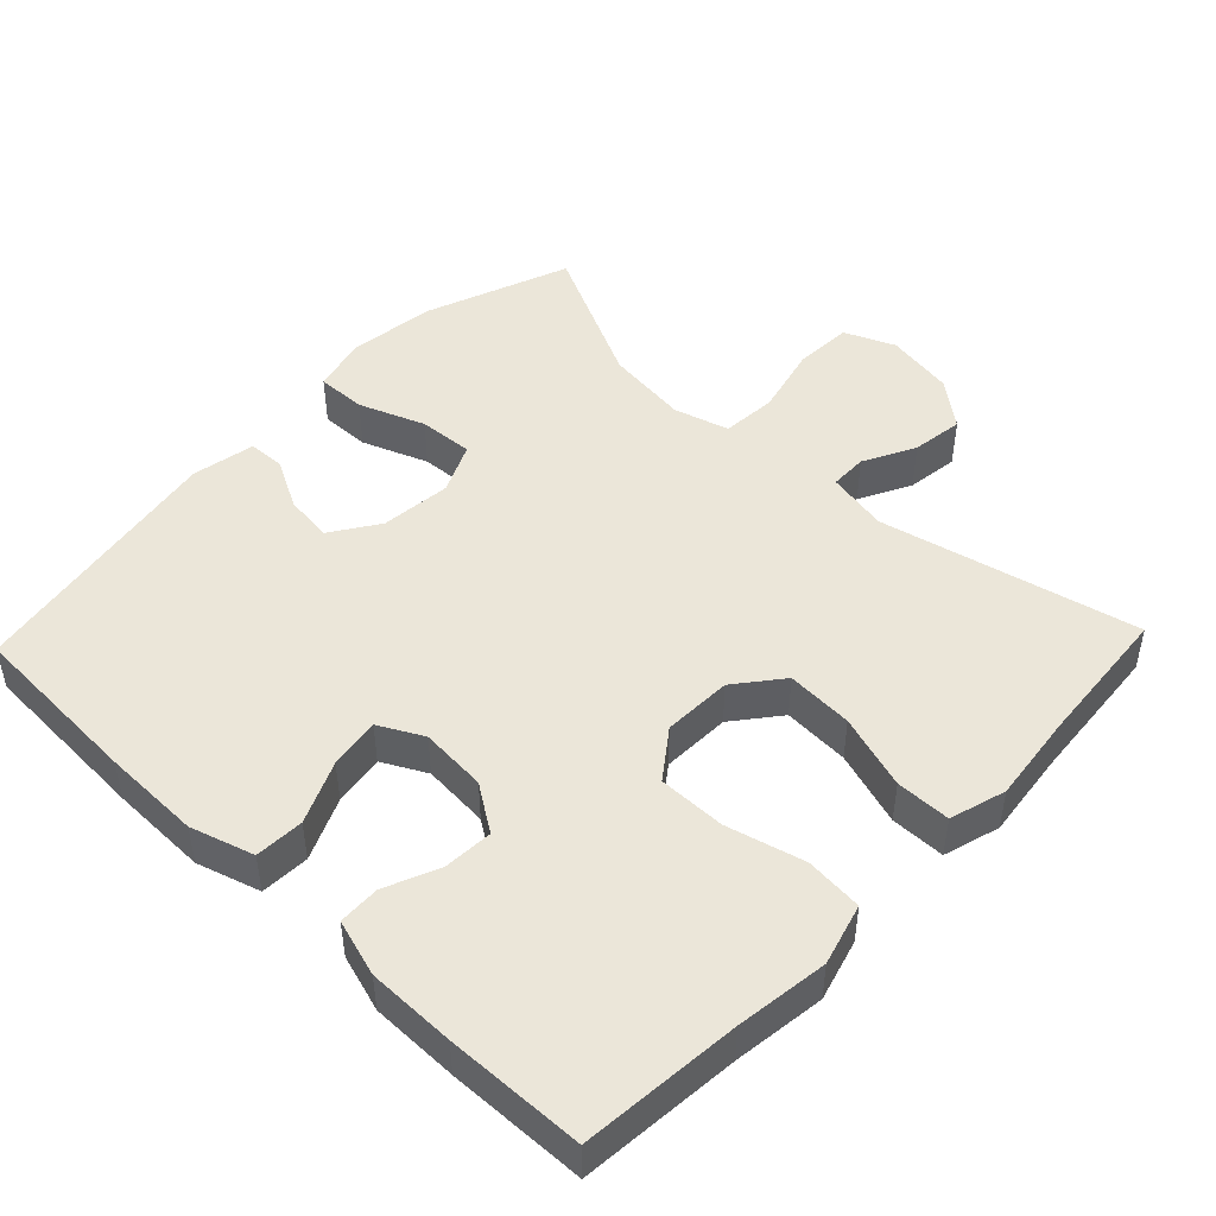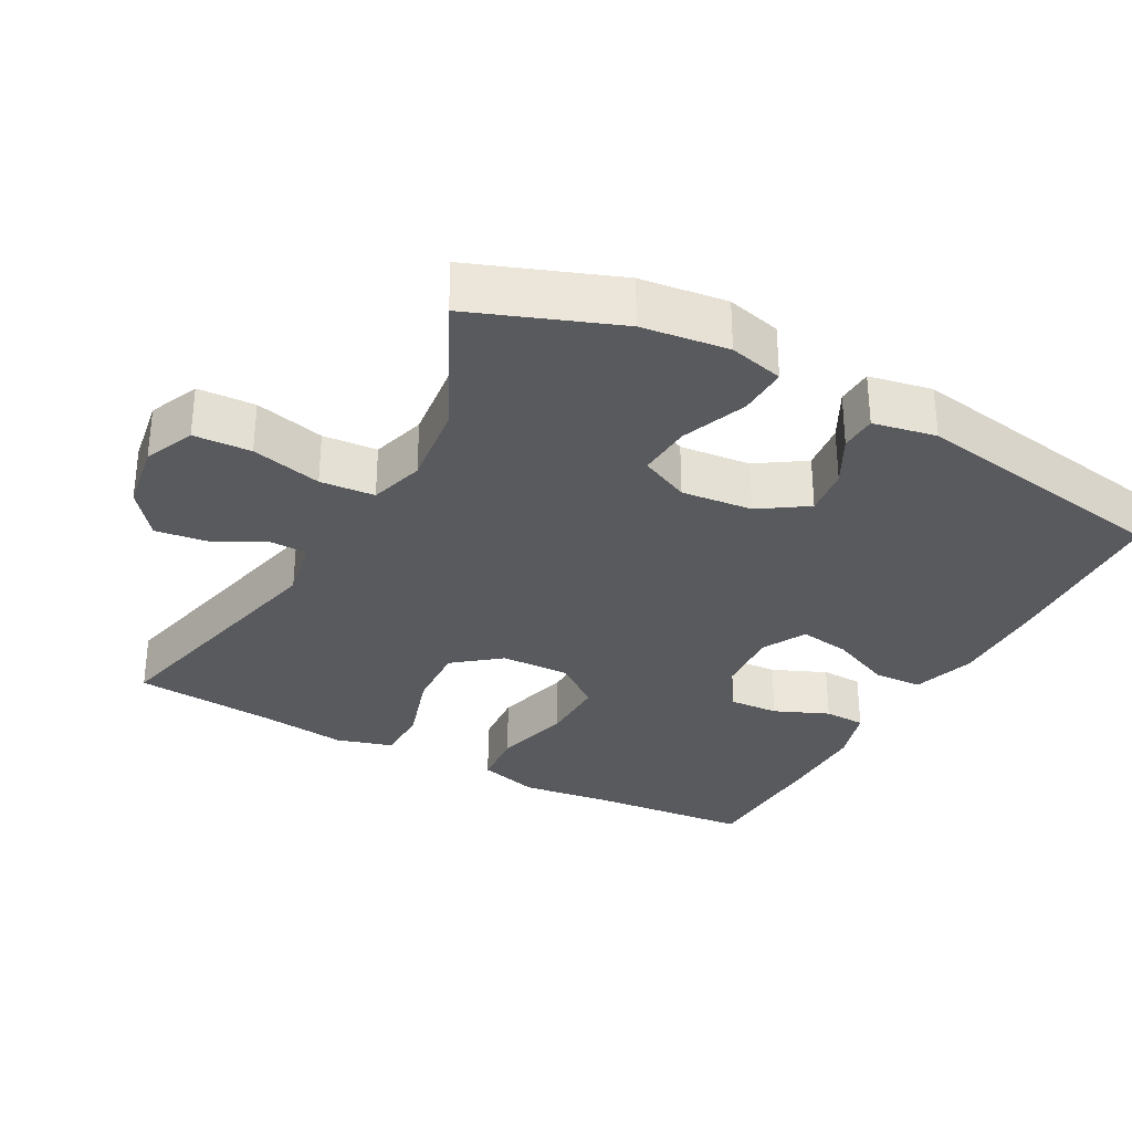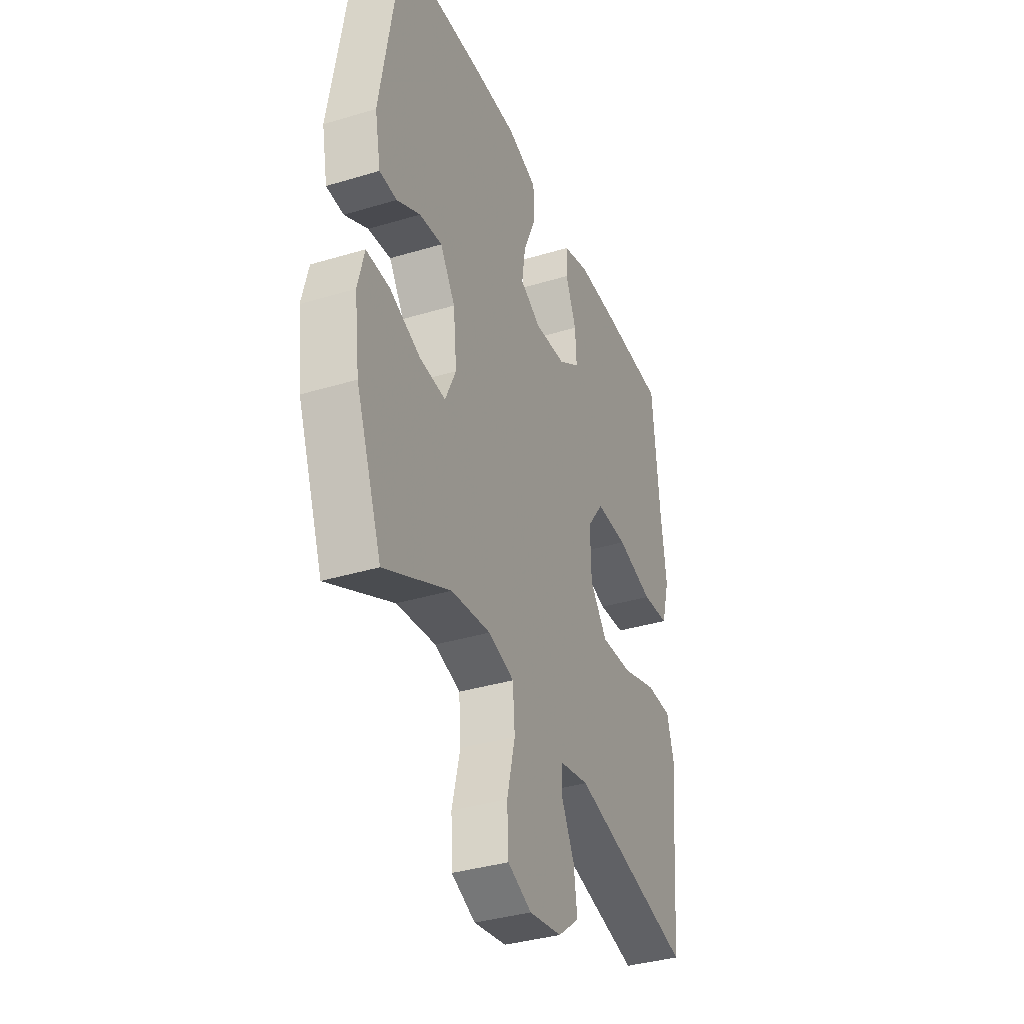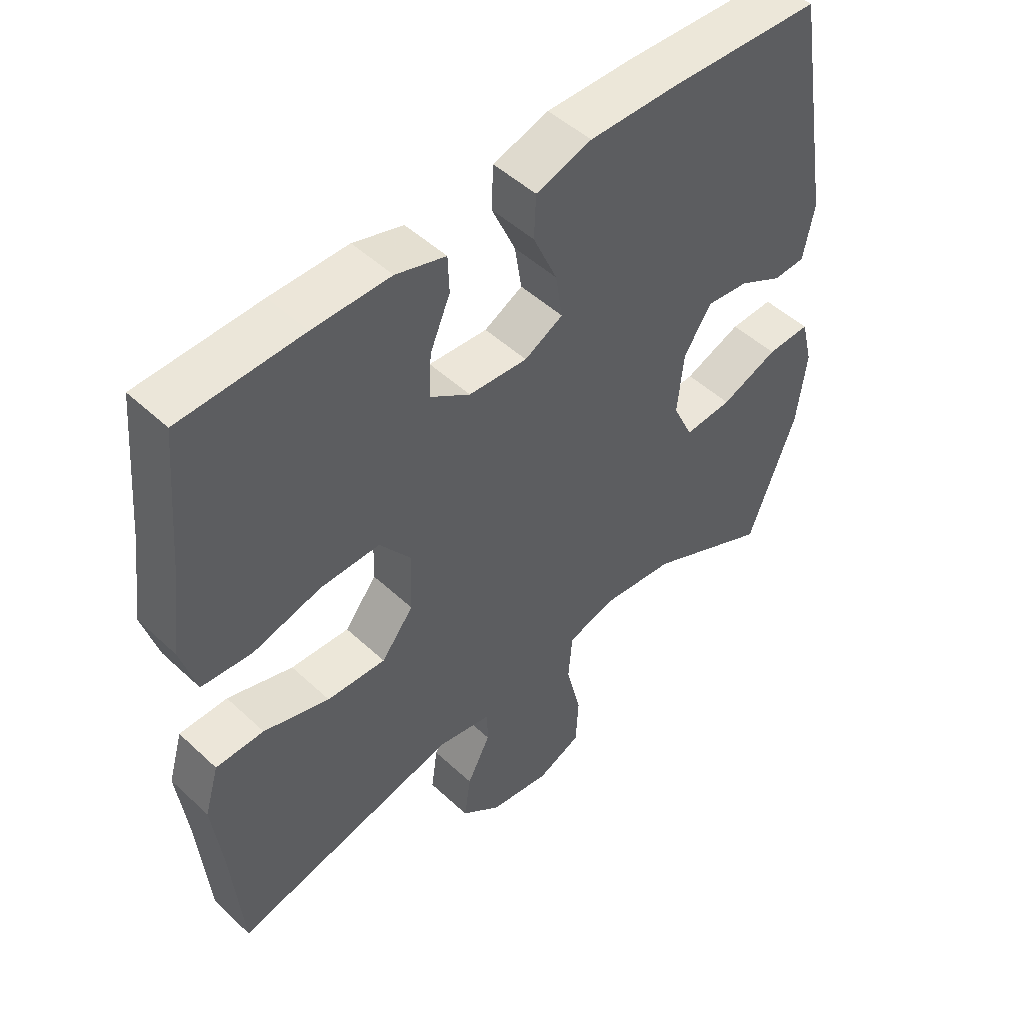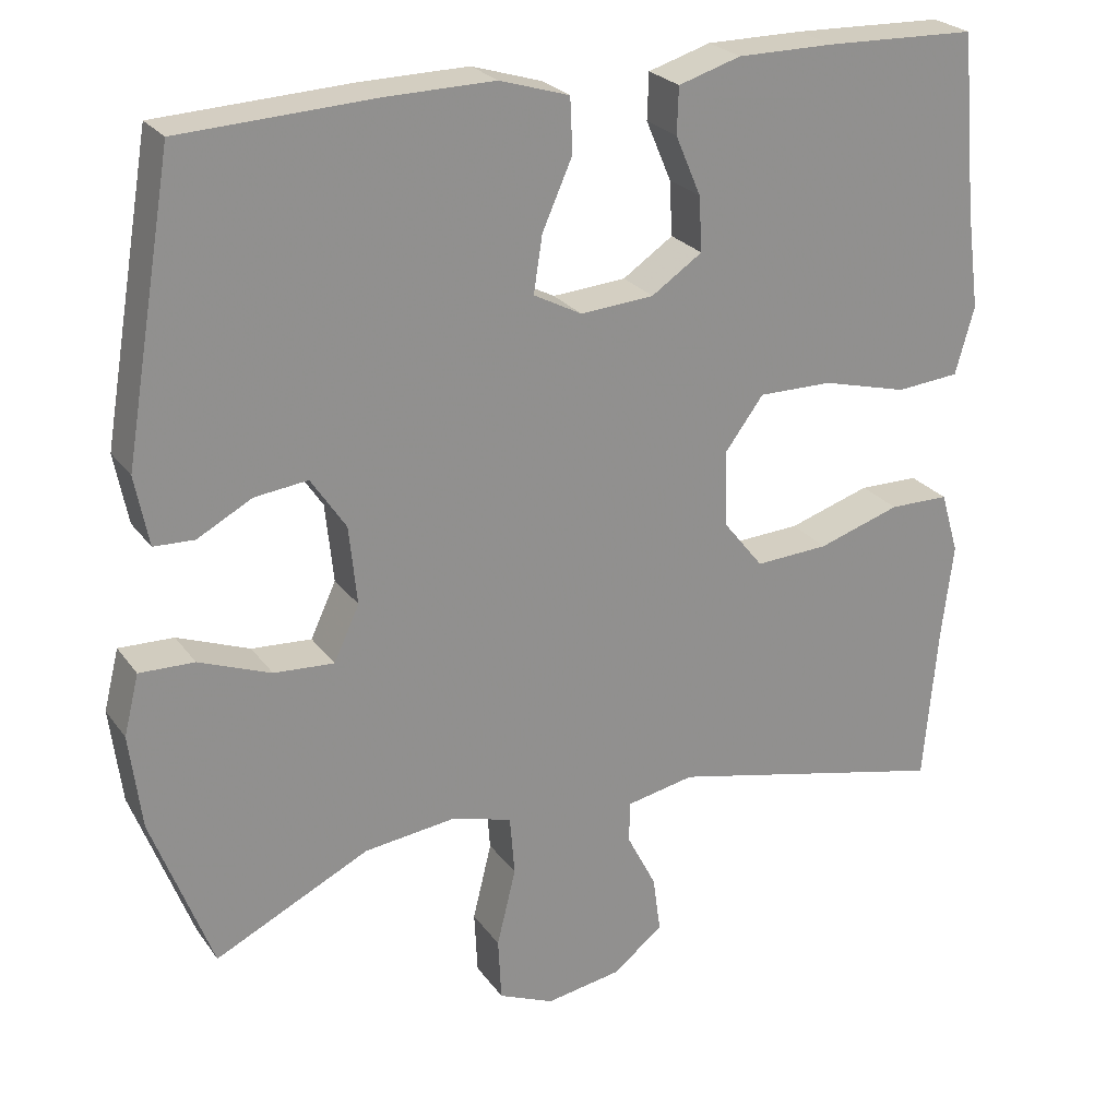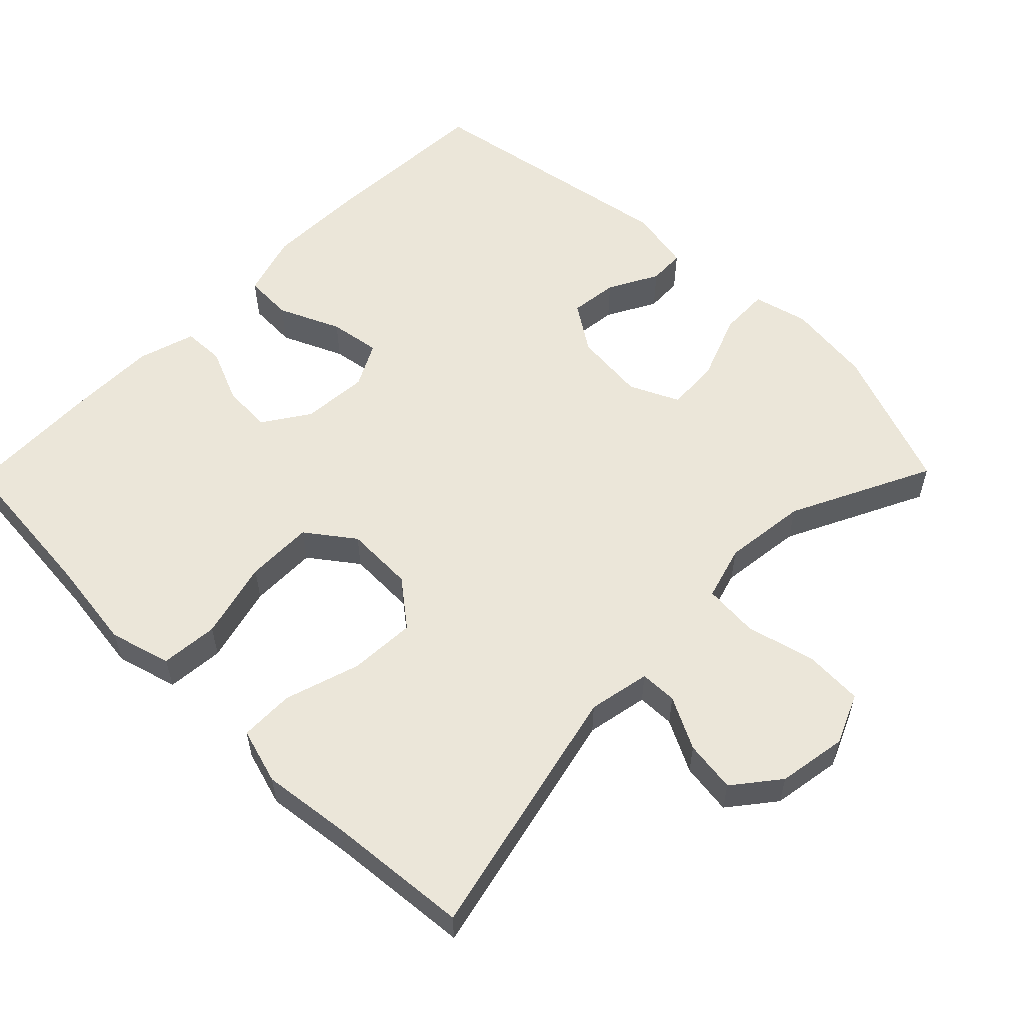
<metadata>
{"format":"obj","ext":"obj","renderer":"f3d","projection":"perspective","resolution":1024,"background":"white","views":[{"elev":47.5,"azim":43.7,"up":"+Y"},{"elev":-31.4,"azim":-118.6,"up":"+Y"},{"elev":-36.5,"azim":-68.5,"up":"+Z"},{"elev":49.4,"azim":135.7,"up":"+Z"},{"elev":24.7,"azim":-27.1,"up":"+Z"},{"elev":56.7,"azim":134.5,"up":"+Y"}]}
</metadata>
<code>
v 0.5 0.07 0.5
v 0.52 0.07 0.278
v 0.537 0.07 0.15
v 0.513 0.07 0.065
v 0.433 0.07 0.058
v 0.325 0.07 0.086
v 0.231 0.07 0.087
v 0.182 0.07 0.021
v 0.185 0.07 -0.075
v 0.236 0.07 -0.139
v 0.329 0.07 -0.134
v 0.433 0.07 -0.101
v 0.509 0.07 -0.102
v 0.532 0.07 -0.18
v 0.517 0.07 -0.303
v 0.5 0.07 -0.5
v 0.142 0.07 -0.418
v 0.056 0.07 -0.435
v 0.055 0.07 -0.487
v 0.092 0.07 -0.559
v 0.102 0.07 -0.631
v 0.039 0.07 -0.681
v -0.057 0.07 -0.697
v -0.127 0.07 -0.667
v -0.131 0.07 -0.587
v -0.107 0.07 -0.489
v -0.113 0.07 -0.413
v -0.189 0.07 -0.391
v -0.305 0.07 -0.405
v -0.5 0.07 -0.5
v -0.576 0.07 -0.299
v -0.591 0.07 -0.179
v -0.572 0.07 -0.103
v -0.503 0.07 -0.105
v -0.412 0.07 -0.14
v -0.336 0.07 -0.145
v -0.304 0.07 -0.076
v -0.314 0.07 0.023
v -0.358 0.07 0.089
v -0.425 0.07 0.081
v -0.494 0.07 0.044
v -0.545 0.07 0.046
v -0.562 0.07 0.134
v -0.5 0.07 0.5
v -0.256 0.07 0.512
v -0.119 0.07 0.514
v -0.031 0.07 0.487
v -0.028 0.07 0.419
v -0.066 0.07 0.333
v -0.077 0.07 0.262
v -0.016 0.07 0.23
v 0.077 0.07 0.237
v 0.141 0.07 0.28
v 0.137 0.07 0.349
v 0.105 0.07 0.424
v 0.107 0.07 0.482
v 0.186 0.07 0.506
v 0.308 0.07 0.506
v 0.5 0 0.5
v 0.52 0 0.278
v 0.537 0 0.15
v 0.513 0 0.065
v 0.433 0 0.058
v 0.325 0 0.086
v 0.231 0 0.087
v 0.182 0 0.021
v 0.185 0 -0.075
v 0.236 0 -0.139
v 0.329 0 -0.134
v 0.433 0 -0.101
v 0.509 0 -0.102
v 0.532 0 -0.18
v 0.517 0 -0.303
v 0.5 0 -0.5
v 0.142 0 -0.418
v 0.056 0 -0.435
v 0.055 0 -0.487
v 0.092 0 -0.559
v 0.102 0 -0.631
v 0.039 0 -0.681
v -0.057 0 -0.697
v -0.127 0 -0.667
v -0.131 0 -0.587
v -0.107 0 -0.489
v -0.113 0 -0.413
v -0.189 0 -0.391
v -0.305 0 -0.405
v -0.5 0 -0.5
v -0.576 0 -0.299
v -0.591 0 -0.179
v -0.572 0 -0.103
v -0.503 0 -0.105
v -0.412 0 -0.14
v -0.336 0 -0.145
v -0.304 0 -0.076
v -0.314 0 0.023
v -0.358 0 0.089
v -0.425 0 0.081
v -0.494 0 0.044
v -0.545 0 0.046
v -0.562 0 0.134
v -0.5 0 0.5
v -0.256 0 0.512
v -0.119 0 0.514
v -0.031 0 0.487
v -0.028 0 0.419
v -0.066 0 0.333
v -0.077 0 0.262
v -0.016 0 0.23
v 0.077 0 0.237
v 0.141 0 0.28
v 0.137 0 0.349
v 0.105 0 0.424
v 0.107 0 0.482
v 0.186 0 0.506
v 0.308 0 0.506
f 58 1 2
f 57 58 2
f 56 57 2
f 55 56 2
f 54 55 2
f 4 5 6
f 3 4 6
f 2 3 6
f 54 2 6
f 53 54 6
f 52 53 6 7
f 51 52 7 8
f 50 51 8 9
f 47 48 49
f 46 47 49
f 45 46 49
f 44 45 49
f 43 44 49
f 42 43 49
f 41 42 49
f 40 41 49
f 39 40 49 50
f 38 39 50 9
f 33 34 35
f 32 33 35
f 31 32 35
f 30 31 35
f 29 30 35
f 28 29 35 36
f 27 28 36 37
f 24 25 26
f 23 24 26
f 22 23 26
f 21 22 26
f 20 21 26
f 19 20 26
f 18 19 26 27
f 38 9 10
f 37 38 10
f 27 37 10
f 18 27 10
f 17 18 10
f 13 14 15
f 12 13 15
f 11 12 15
f 15 16 17
f 11 15 17
f 10 11 17
f 60 59 116
f 60 116 115
f 60 115 114
f 60 114 113
f 60 113 112
f 64 63 62
f 64 62 61
f 64 61 60
f 64 60 112
f 64 112 111
f 65 64 111 110
f 66 65 110 109
f 67 66 109 108
f 107 106 105
f 107 105 104
f 107 104 103
f 107 103 102
f 107 102 101
f 107 101 100
f 107 100 99
f 107 99 98
f 108 107 98 97
f 67 108 97 96
f 93 92 91
f 93 91 90
f 93 90 89
f 93 89 88
f 93 88 87
f 94 93 87 86
f 95 94 86 85
f 84 83 82
f 84 82 81
f 84 81 80
f 84 80 79
f 84 79 78
f 84 78 77
f 85 84 77 76
f 68 67 96
f 68 96 95
f 68 95 85
f 68 85 76
f 68 76 75
f 73 72 71
f 73 71 70
f 73 70 69
f 75 74 73
f 75 73 69
f 75 69 68
f 1 59 60 2
f 2 60 61 3
f 3 61 62 4
f 4 62 63 5
f 5 63 64 6
f 6 64 65 7
f 7 65 66 8
f 8 66 67 9
f 9 67 68 10
f 10 68 69 11
f 11 69 70 12
f 12 70 71 13
f 13 71 72 14
f 14 72 73 15
f 15 73 74 16
f 16 74 75 17
f 17 75 76 18
f 18 76 77 19
f 19 77 78 20
f 20 78 79 21
f 21 79 80 22
f 22 80 81 23
f 23 81 82 24
f 24 82 83 25
f 25 83 84 26
f 26 84 85 27
f 27 85 86 28
f 28 86 87 29
f 29 87 88 30
f 30 88 89 31
f 31 89 90 32
f 32 90 91 33
f 33 91 92 34
f 34 92 93 35
f 35 93 94 36
f 36 94 95 37
f 37 95 96 38
f 38 96 97 39
f 39 97 98 40
f 40 98 99 41
f 41 99 100 42
f 42 100 101 43
f 43 101 102 44
f 44 102 103 45
f 45 103 104 46
f 46 104 105 47
f 47 105 106 48
f 48 106 107 49
f 49 107 108 50
f 50 108 109 51
f 51 109 110 52
f 52 110 111 53
f 53 111 112 54
f 54 112 113 55
f 55 113 114 56
f 56 114 115 57
f 57 115 116 58
f 58 116 59 1

</code>
